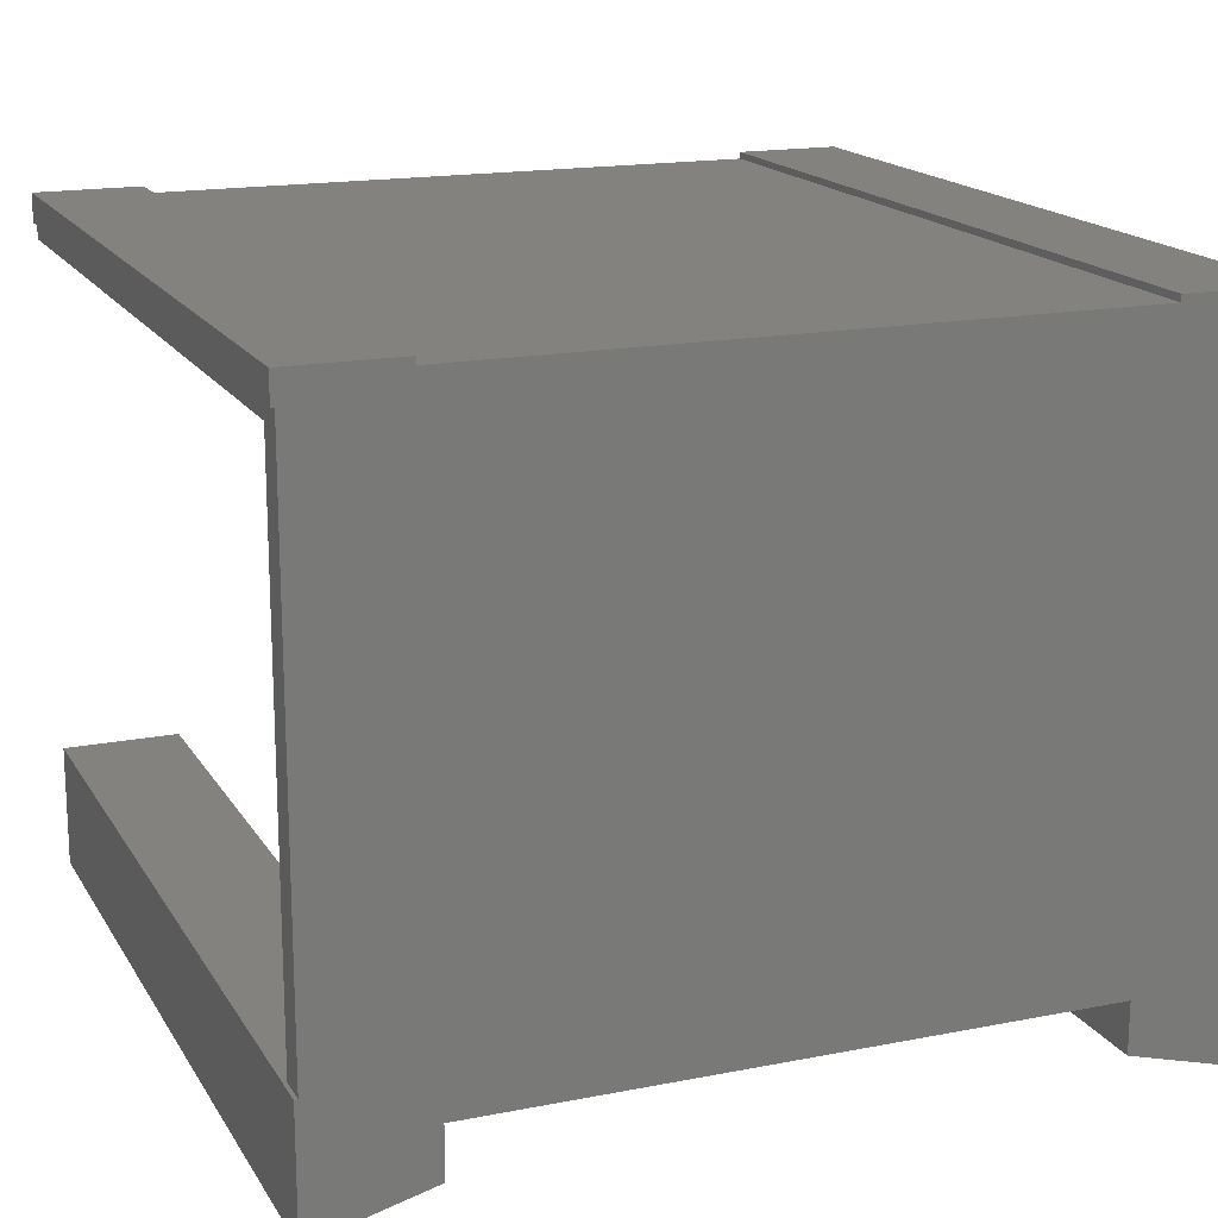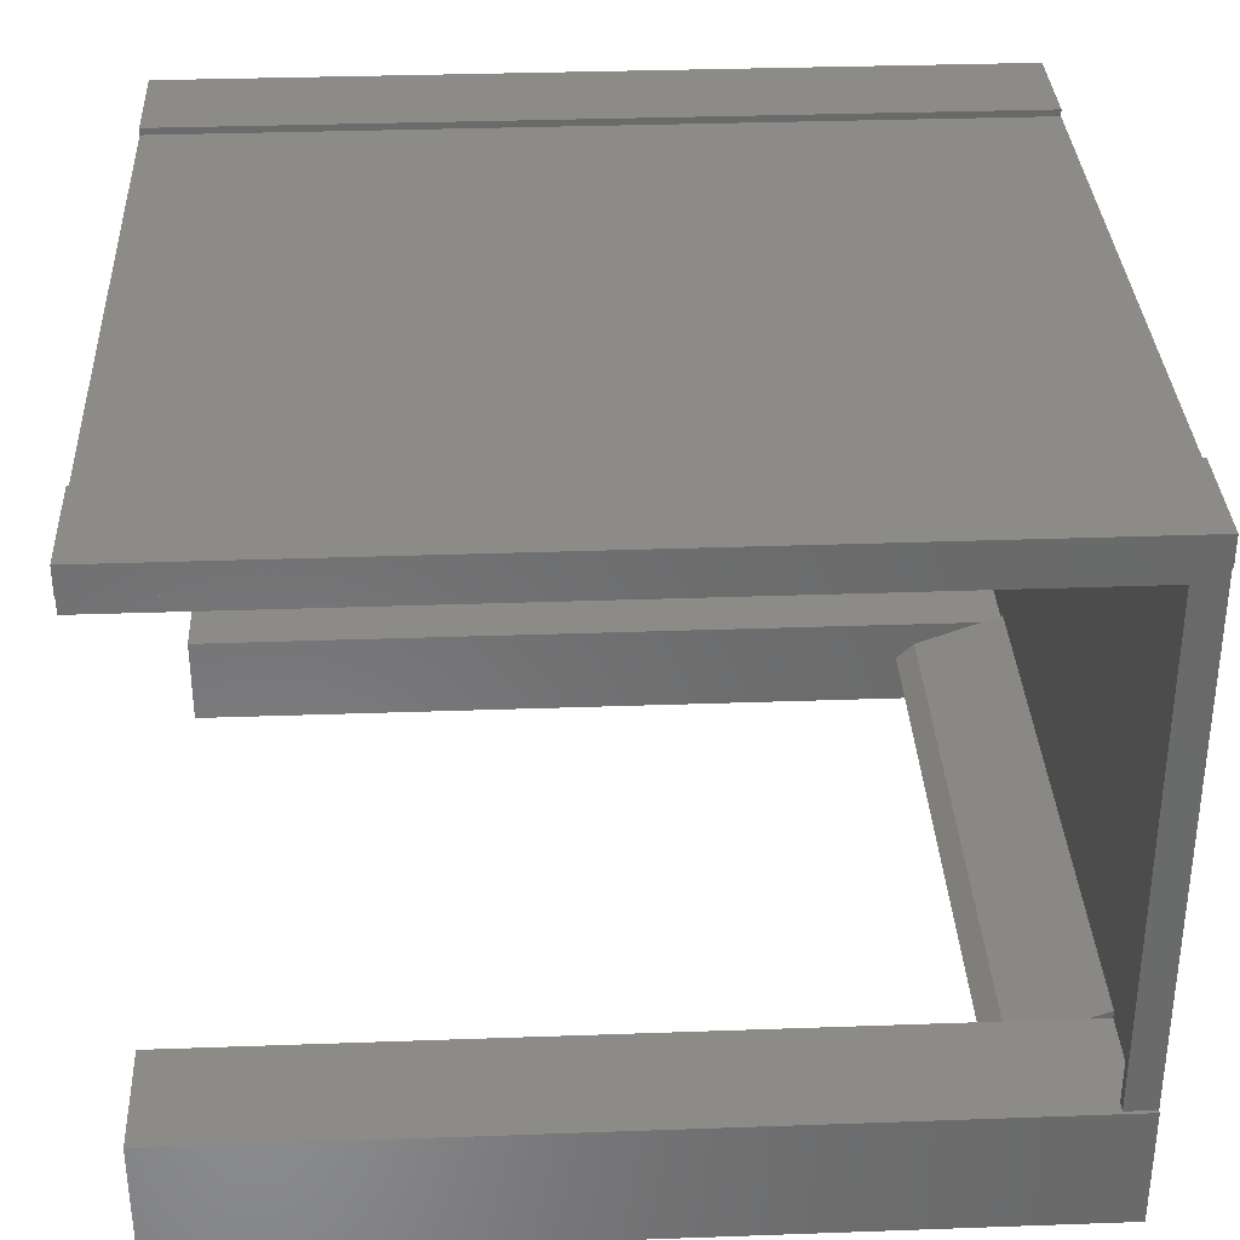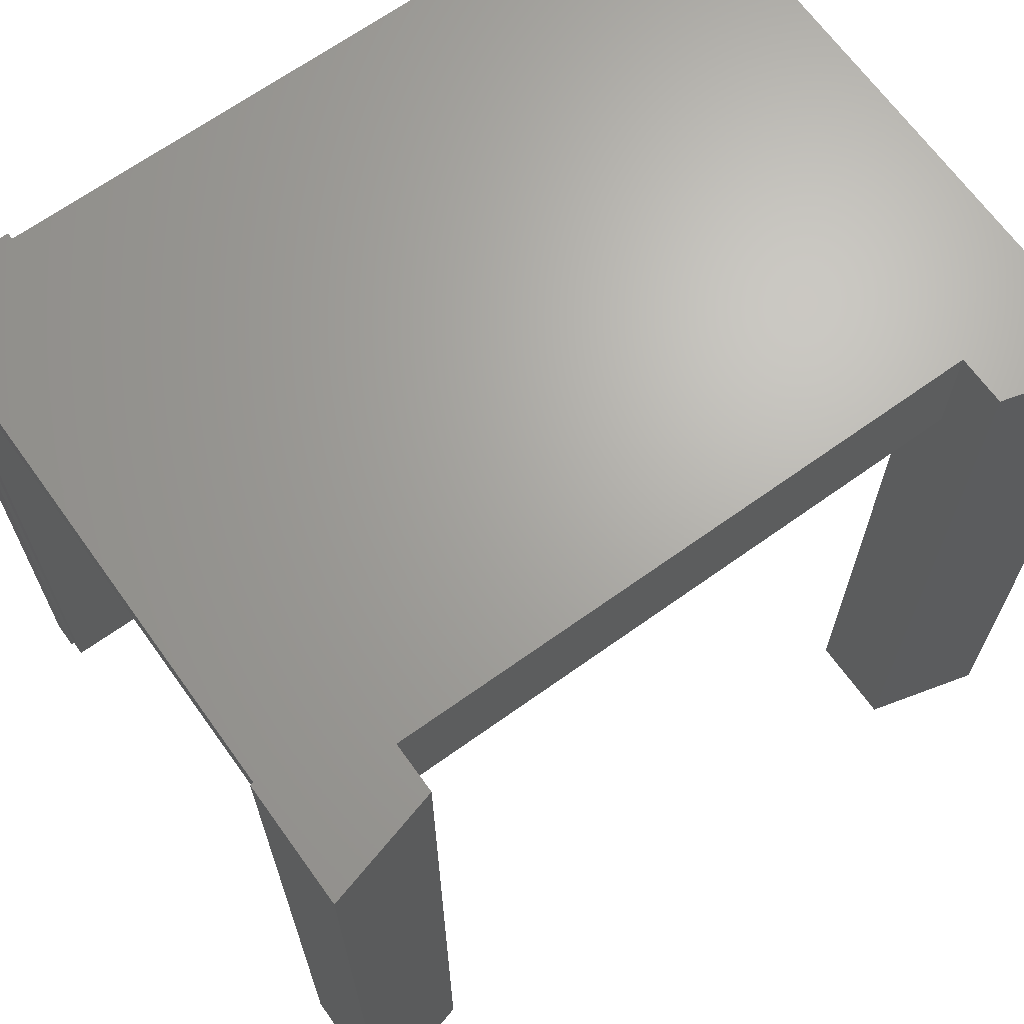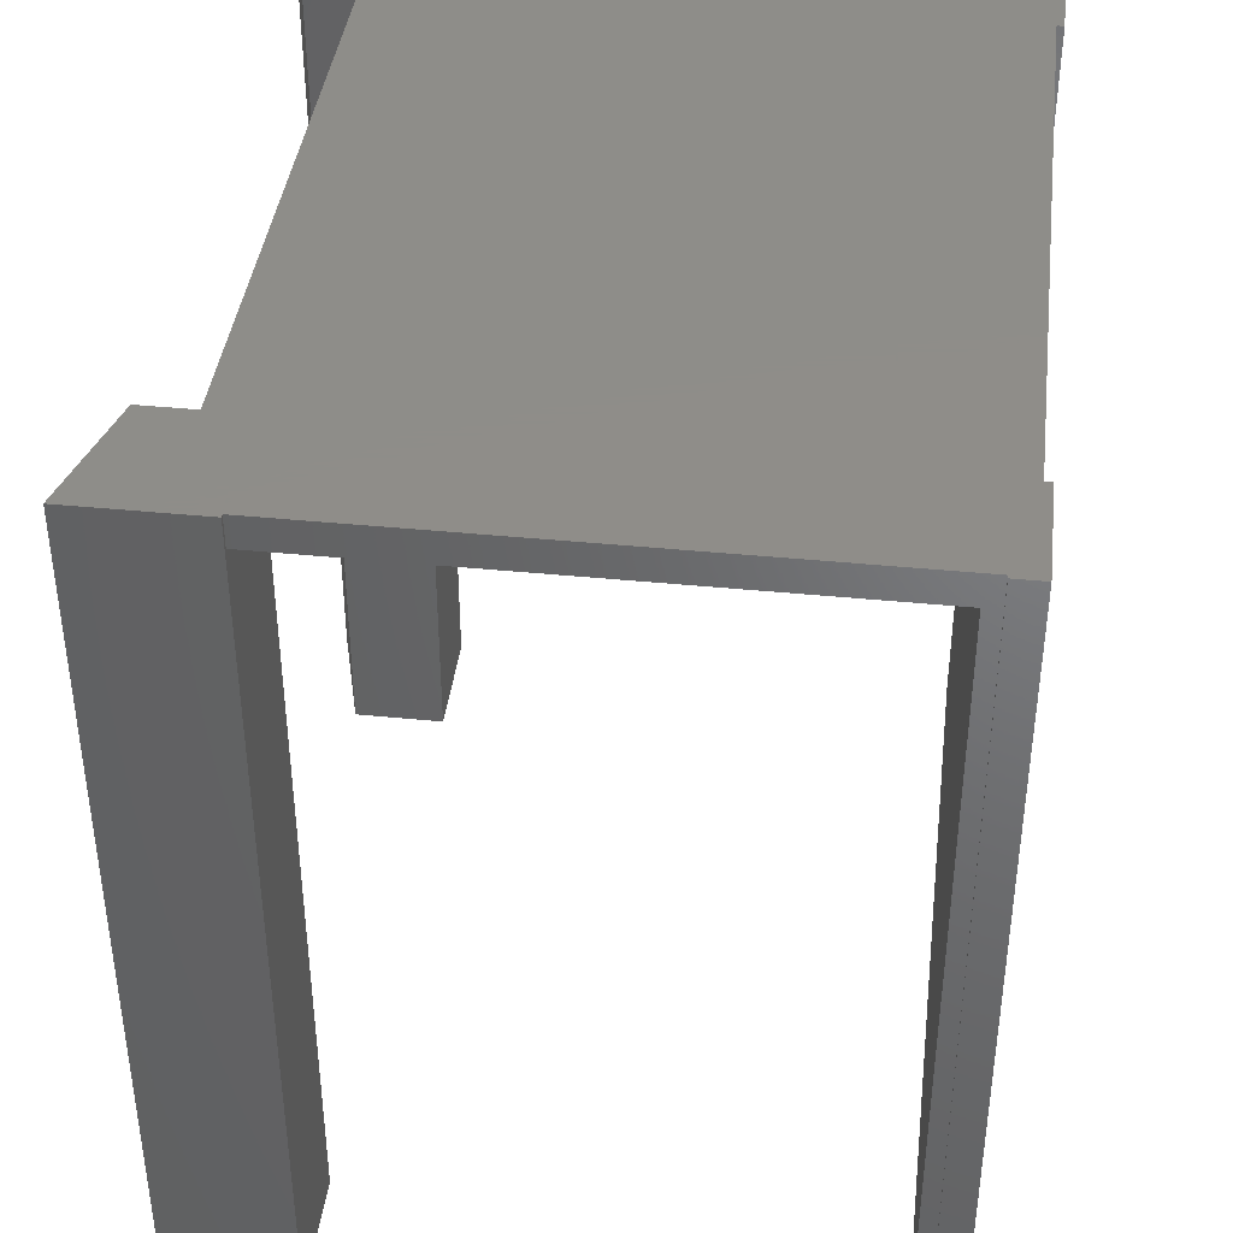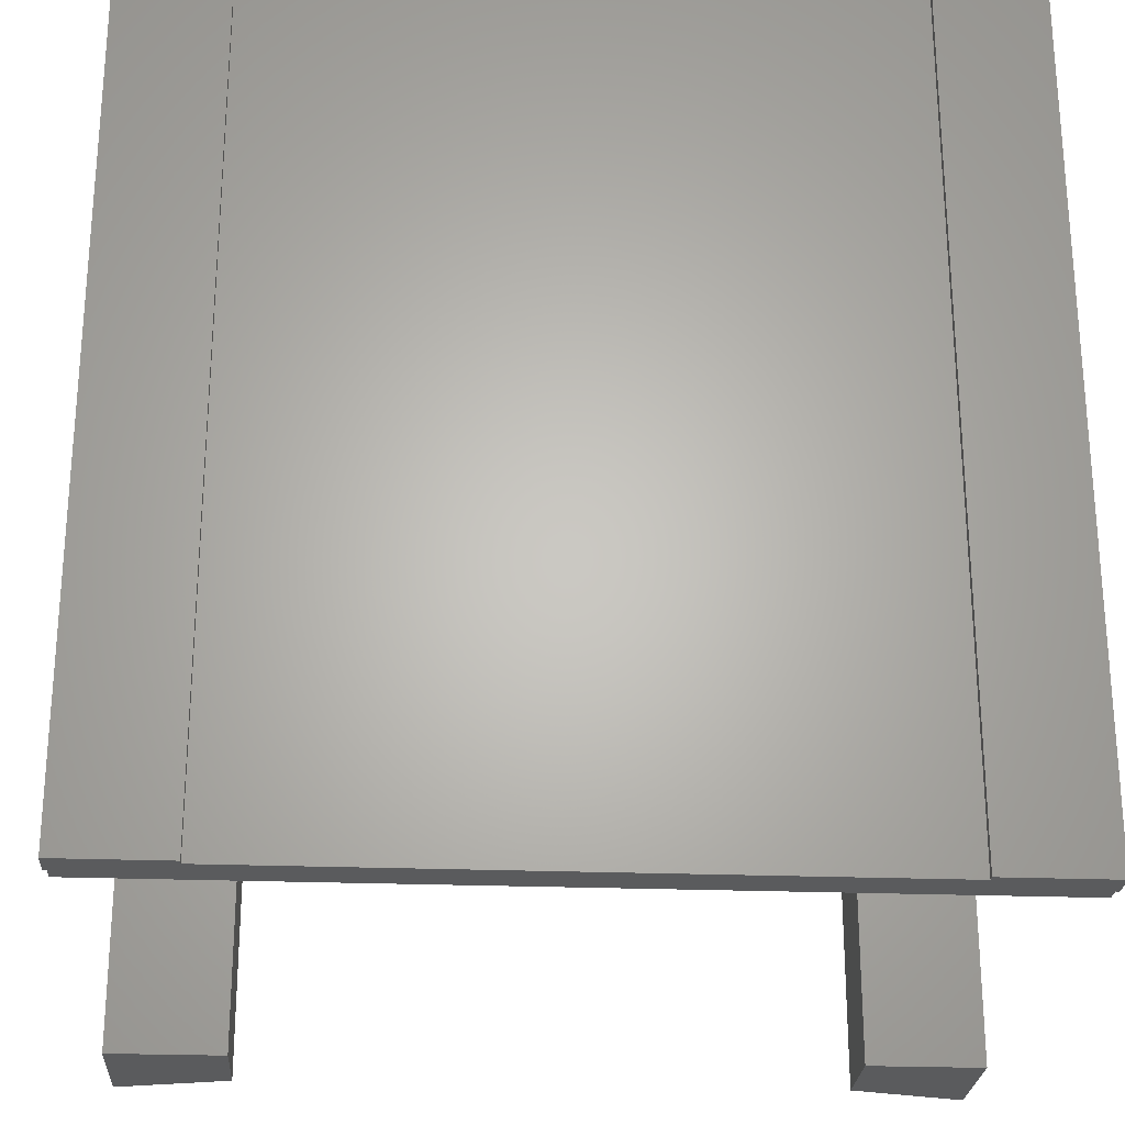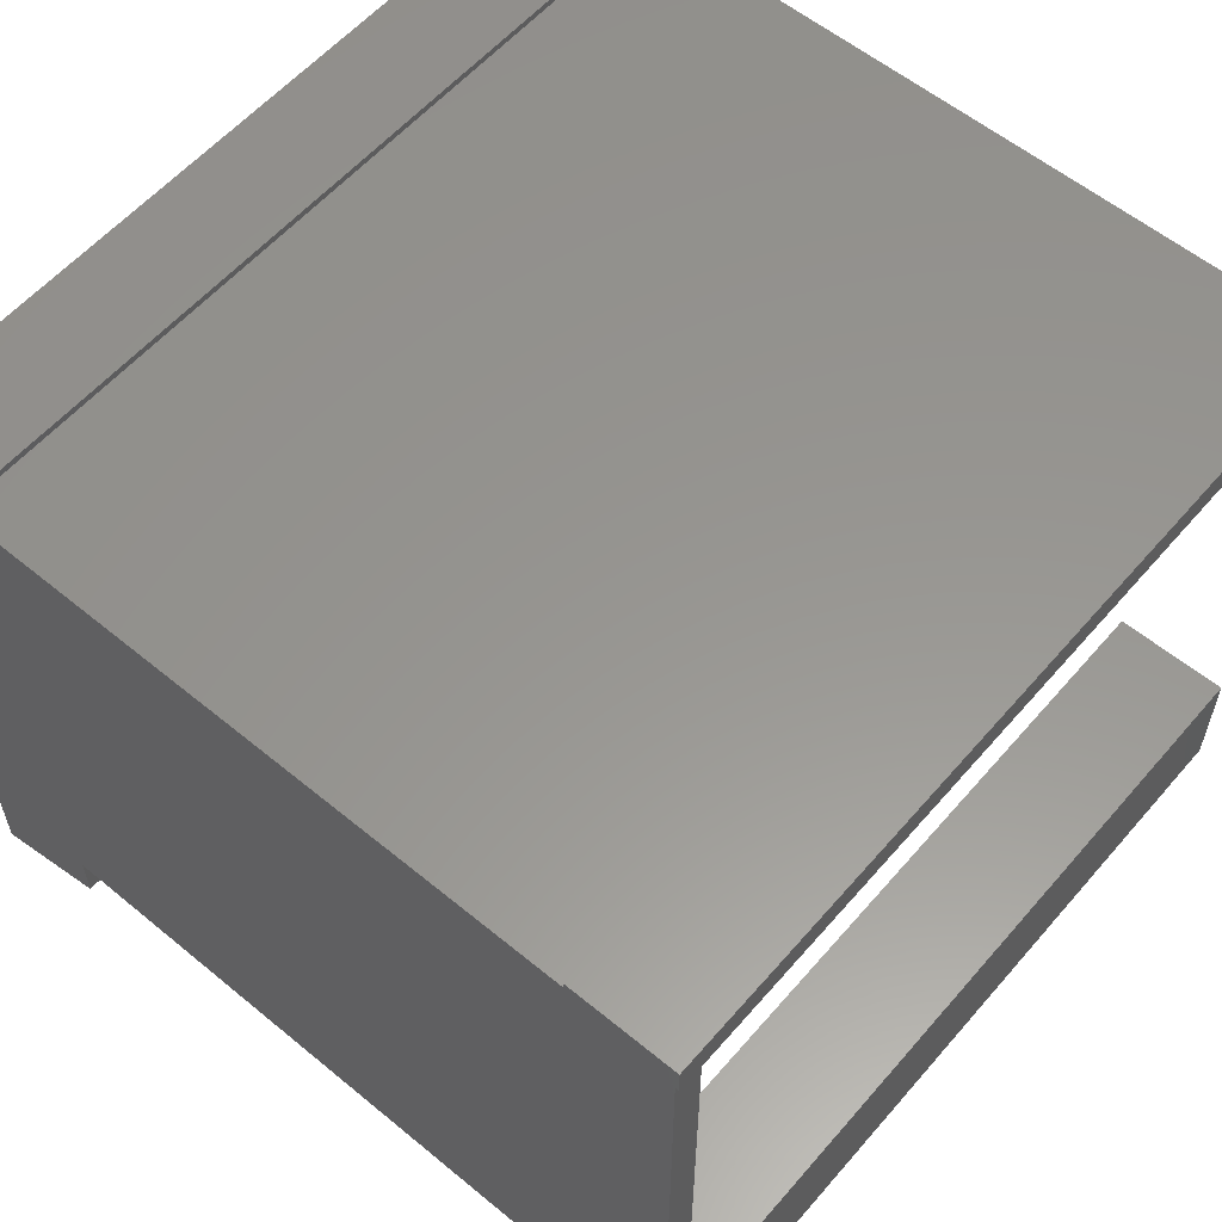
<metadata>
{"format":"stl","ext":"stl","renderer":"f3d","projection":"perspective","resolution":1024,"background":"white","views":[{"elev":16.9,"azim":-21.7,"up":"+Y"},{"elev":33.7,"azim":-92.8,"up":"+Y"},{"elev":67.0,"azim":-35.7,"up":"+Z"},{"elev":40.4,"azim":97.0,"up":"+Z"},{"elev":-25.2,"azim":176.5,"up":"+Z"},{"elev":58.0,"azim":40.4,"up":"+Y"}]}
</metadata>
<code>
# stl→obj: 64 verts, 124 faces
v -45.8 45.51 123
v -45.8 46.51 123
v -61.5 46.51 123
v -61.5 42.31 123
v -61 42.31 123
v 61 42.31 123
v -44.3 -41 123
v 44.3 -41 123
v 61.5 -35 123
v 61 -35 123
v -61 -35 123
v -61.5 -35 123
v -61.5 -53 123
v -44.3 -48.39 123
v 61.5 46.51 123
v 45.8 46.51 123
v 61.5 42.31 123
v 45.8 45.51 123
v 44.3 -48.39 123
v 61.5 -53 123
v 44.3 -41 105
v -44.3 -41 105
v -44.3 -35 118.6
v -44.3 -35 120.6
v -44.3 -33.87 120.6
v -44.3 -35 117.5
v 44.3 -33.87 120.6
v 44.3 -35 117.5
v -44.3 -38.55 107.6
v 44.3 -38.55 107.6
v 44.3 -35 118.6
v 44.3 -35 120.6
v -44.3 -35 0
v -44.3 -48.39 0
v 44.3 -35 0
v 44.3 -48.39 0
v 59.5 -35 120.6
v 59.5 38.51 120.6
v -59.5 38.51 120.6
v -59.5 -35 120.6
v 61 -35 118.6
v 61.5 -35 0
v 59.5 -35 118.6
v -61.5 -35 0
v -61 -35 118.6
v -59.5 -35 118.6
v 59.5 38.51 118.6
v -59.5 38.51 118.6
v -61 40.01 118.6
v 61 40.01 118.6
v -45.8 45.51 0
v 61 42.31 0
v -61 42.31 0
v -61.5 42.31 0
v -61.5 46.51 0
v -45.8 46.51 0
v 61.5 46.51 0
v 61.5 42.31 0
v 45.8 46.51 0
v 45.8 45.51 0
v -61 40.01 0
v 61 40.01 0
v -61.5 -53 0
v 61.5 -53 0
f 1 2 3
f 1 3 4
f 1 4 5
f 1 5 6
f 7 8 9
f 7 9 10
f 7 10 11
f 7 11 12
f 7 12 13
f 7 13 14
f 15 16 17
f 17 16 18
f 17 18 6
f 6 18 1
f 11 10 5
f 5 10 6
f 8 19 9
f 9 19 20
f 21 8 22
f 22 8 7
f 23 24 25
f 26 23 25
f 27 28 25
f 29 26 30
f 30 26 25
f 30 25 28
f 31 28 27
f 31 27 32
f 33 26 29
f 33 29 22
f 33 22 34
f 34 22 14
f 14 22 7
f 35 36 21
f 35 21 30
f 35 30 28
f 36 19 21
f 21 19 8
f 37 32 38
f 38 32 27
f 38 27 39
f 39 27 25
f 39 25 40
f 40 25 24
f 41 10 9
f 42 41 9
f 28 31 43
f 28 43 41
f 28 41 42
f 28 42 35
f 31 32 43
f 43 32 37
f 44 12 11
f 44 11 45
f 44 45 46
f 44 46 23
f 44 23 26
f 44 26 33
f 46 40 23
f 23 40 24
f 29 30 22
f 22 30 21
f 38 47 37
f 37 47 43
f 40 46 39
f 39 46 48
f 49 46 45
f 46 49 48
f 48 49 50
f 48 50 47
f 47 50 41
f 47 41 43
f 38 39 47
f 47 39 48
f 51 52 53
f 51 53 54
f 51 54 55
f 51 55 56
f 57 58 59
f 59 58 60
f 58 52 60
f 60 52 51
f 61 53 62
f 62 53 52
f 61 49 53
f 53 49 5
f 49 45 5
f 5 45 11
f 52 6 62
f 62 6 50
f 6 10 50
f 50 10 41
f 51 1 60
f 60 1 18
f 62 50 61
f 61 50 49
f 54 53 4
f 4 53 5
f 51 56 1
f 1 56 2
f 52 58 6
f 6 58 17
f 60 18 59
f 59 18 16
f 56 55 2
f 2 55 3
f 55 54 3
f 3 54 4
f 63 44 34
f 34 44 33
f 44 63 12
f 12 63 13
f 63 34 13
f 13 34 14
f 57 59 15
f 15 59 16
f 57 15 58
f 58 15 17
f 36 35 64
f 64 35 42
f 42 9 64
f 64 9 20
f 64 20 36
f 36 20 19

</code>
